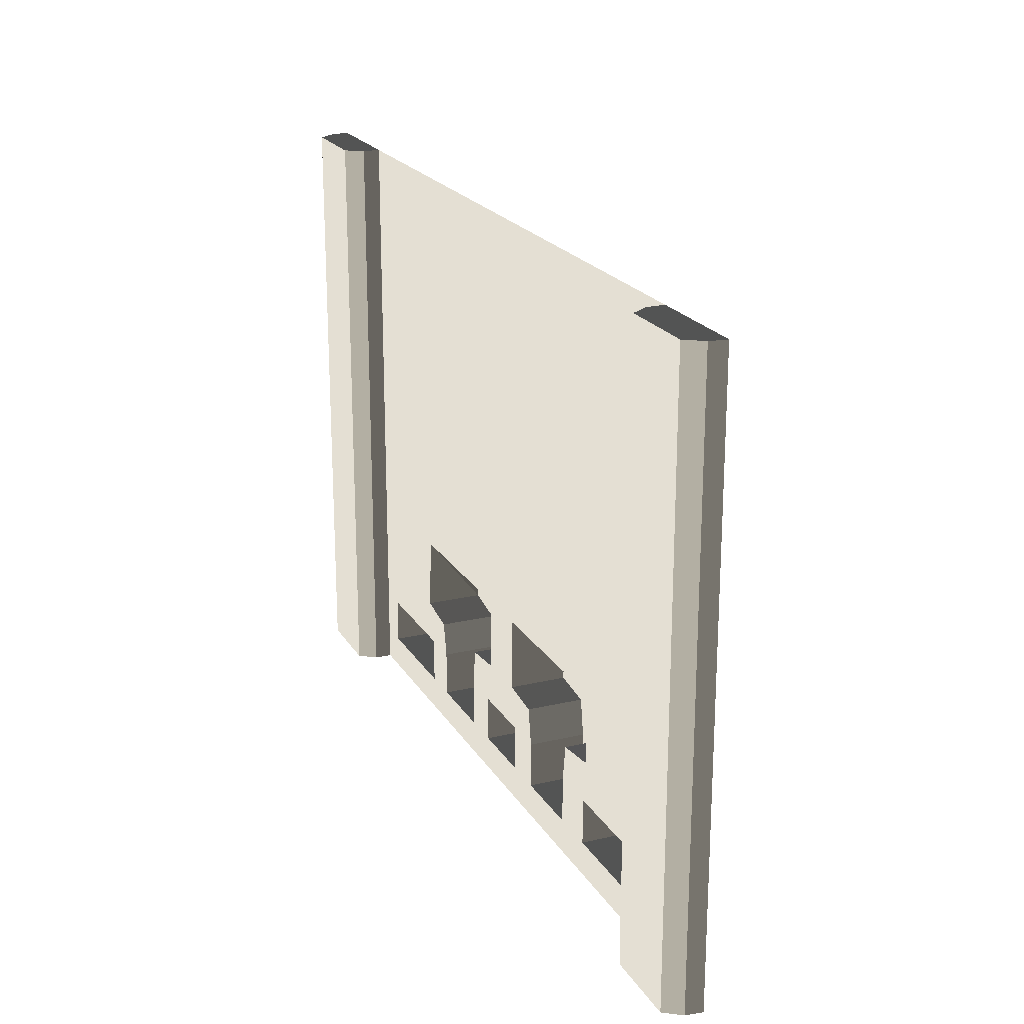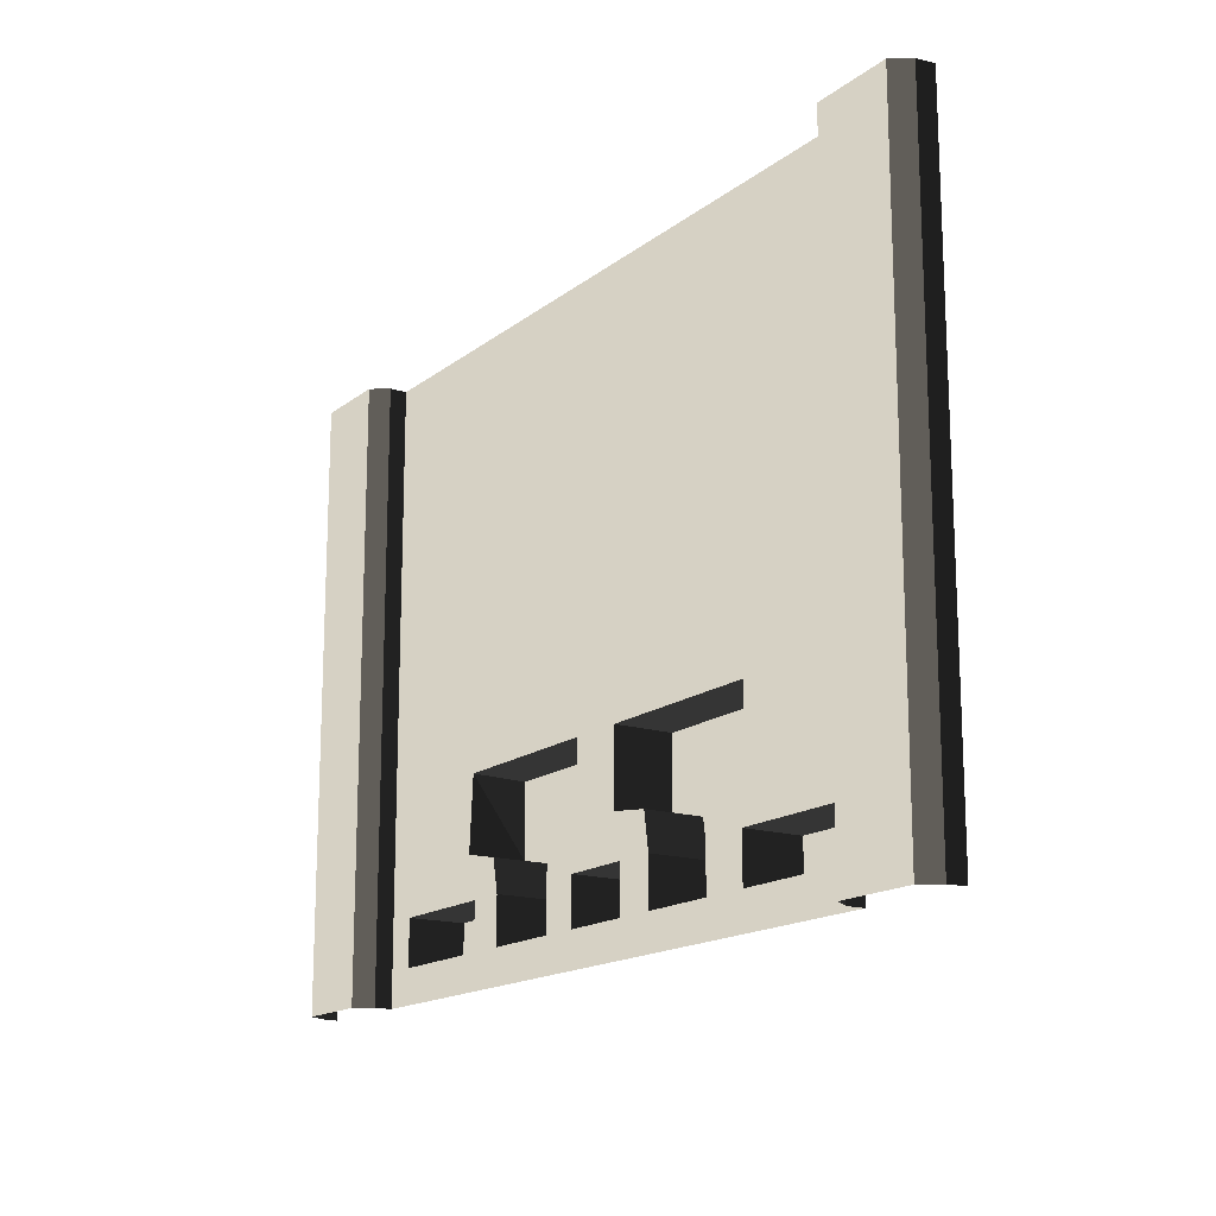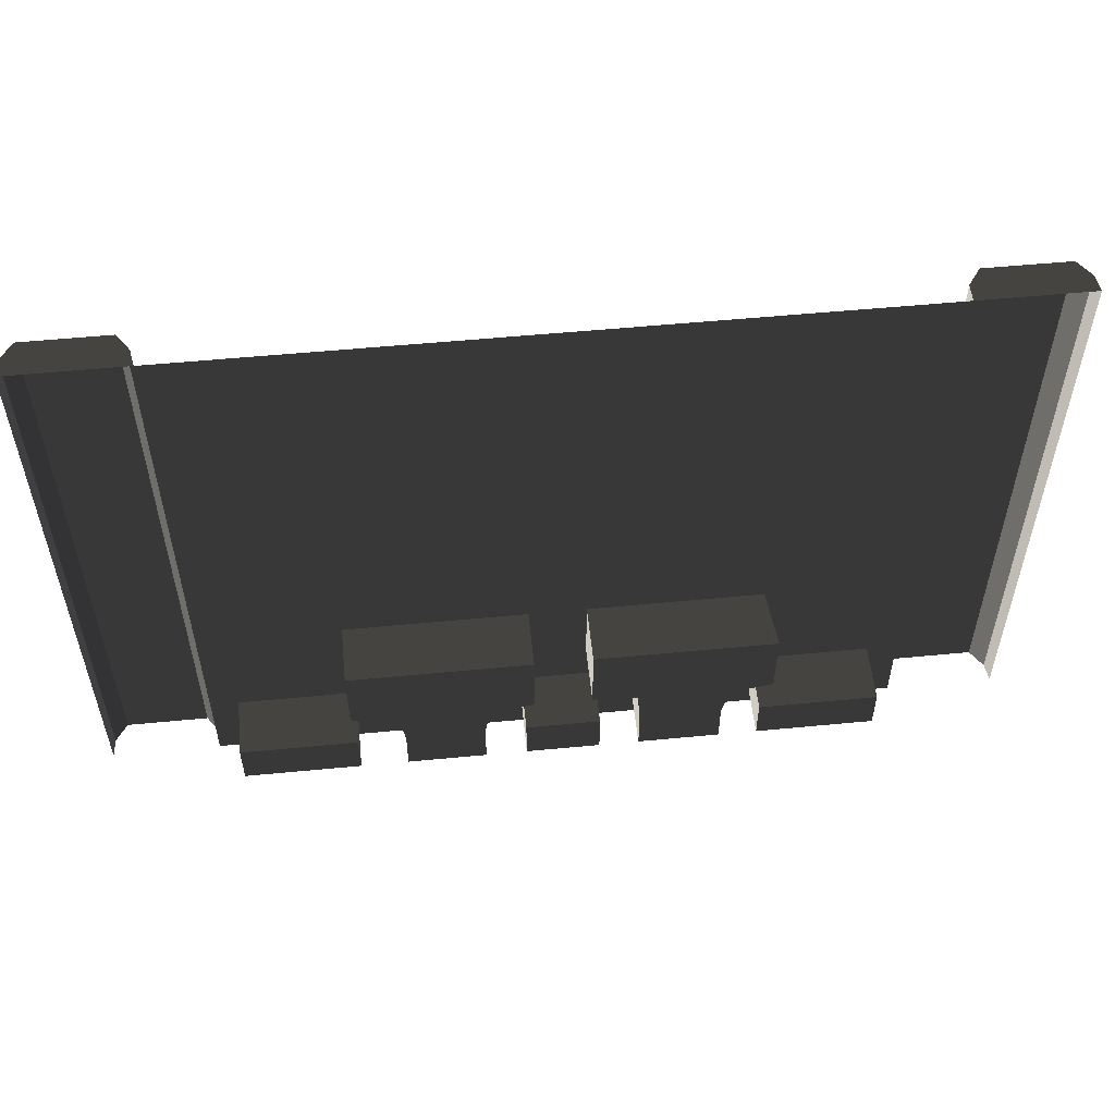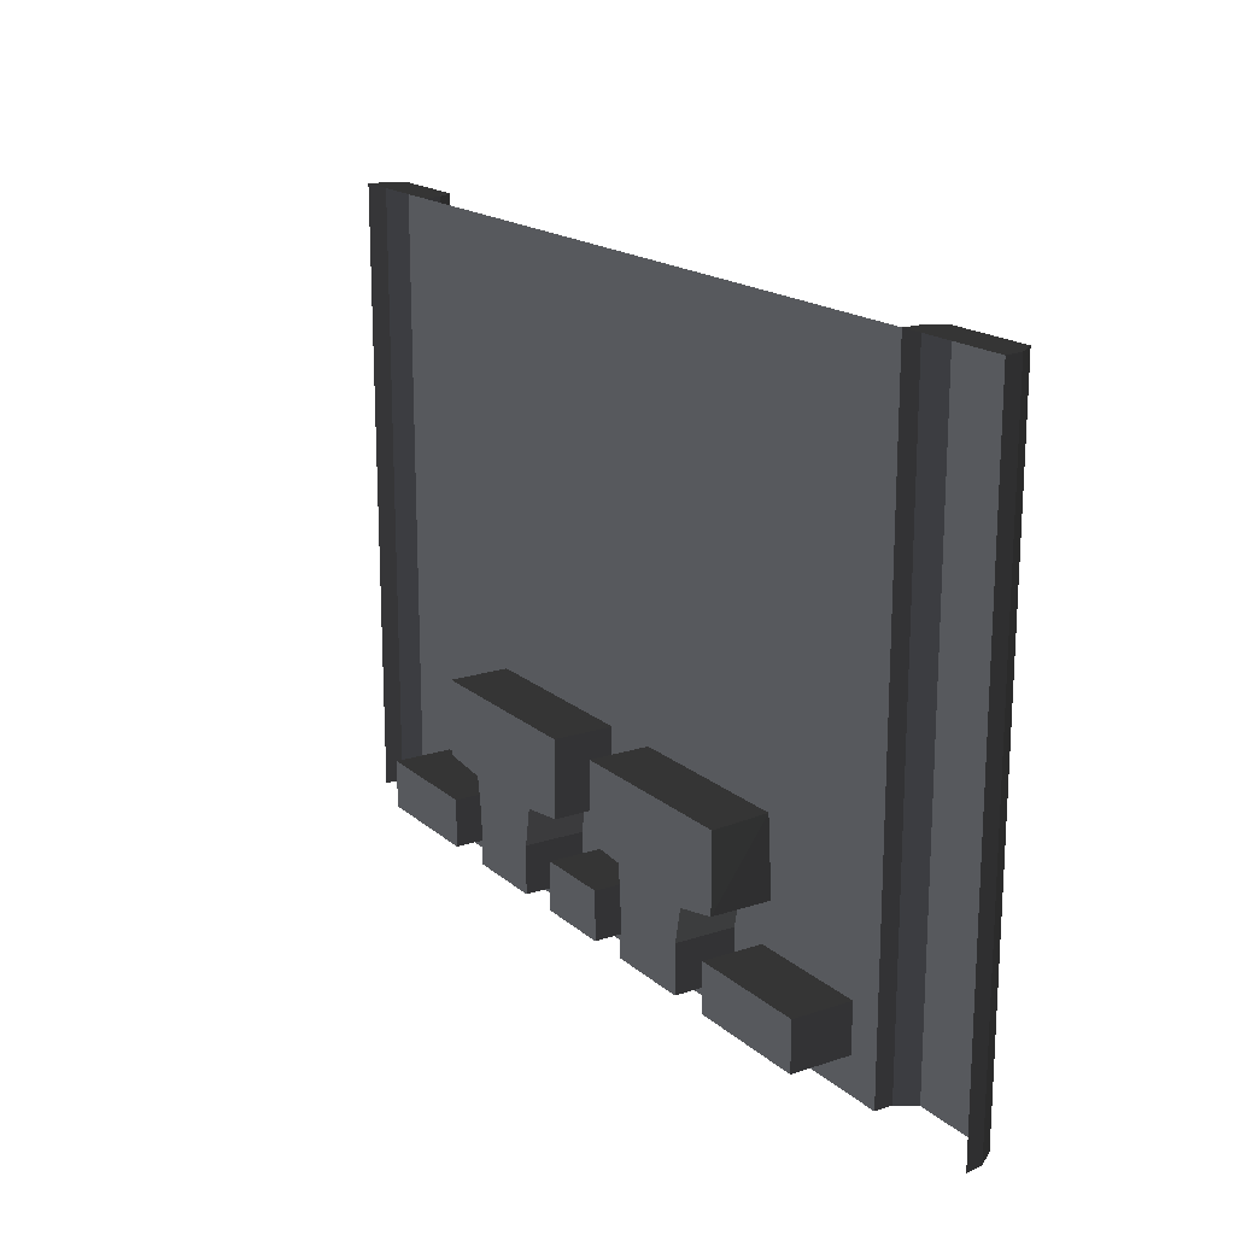
<metadata>
{"format":"obj","ext":"obj","renderer":"f3d","projection":"perspective","resolution":1024,"background":"white","views":[{"elev":20.9,"azim":-112.9,"up":"+Z"},{"elev":-16.0,"azim":-123.2,"up":"+Z"},{"elev":55.0,"azim":-5.8,"up":"+Z"},{"elev":18.0,"azim":57.5,"up":"+Z"}]}
</metadata>
<code>
v -11.97 7.257 8
v -10.57 7.028 8
v -12 7.028 8
v -10.73 7.486 8
v -10.57 7.257 8
v -11.81 7.486 8
v -0.1942 7.486 8
v -1.427 7.257 8
v -1.266 7.486 8
v -1.427 7.028 8
v 3.037e-05 7.028 8
v -0.03336 7.257 8
v -10.2 7.028 -8.792e-07
v -8.667 7.028 0.4516
v -10.2 7.028 0.4516
v -8.667 7.028 -1.296e-06
v -8.041 7.028 0.4516
v -8.041 7.028 -1.296e-06
v -7.007 7.028 0.4516
v -7.007 7.028 -1.907e-06
v -6.471 7.028 0.4516
v -6.471 7.028 -2.518e-06
v -5.503 7.028 0.4516
v -5.503 7.028 -3.159e-06
v -4.98 7.028 0.4516
v -4.98 7.028 -2.518e-06
v -3.906 7.028 0.4516
v -3.906 7.028 -1.788e-06
v -3.399 7.028 0.4516
v -3.399 7.028 1.061
v -3.906 7.028 1.061
v -3.254 7.028 1.619
v -3.816 7.028 1.504
v -3.399 7.028 -1.296e-06
v -1.832 7.028 0.4516
v -1.832 7.028 -8.792e-07
v -1.832 7.028 1.619
v -1.832 7.028 2.58
v -3.327 7.028 2.58
v -1.832 7.028 1.061
v -1.427 7.028 2.594
v -1.427 7.028 1.619
v -1.427 7.028 0.4842
v -1.427 7.028 -2.101e-06
v -1.427 7.028 1.078
v -3.906 6.265 0.4516
v -4.98 6.265 1.061
v -4.98 6.265 0.4516
v -3.906 6.265 1.061
v -5.019 6.265 1.573
v -3.816 6.265 1.504
v -3.254 6.265 2.58
v -3.906 6.265 2.58
v -3.254 6.265 1.619
v -5.019 6.265 1.573
v -3.816 6.265 1.504
v -4.98 6.265 2.58
v -5.609 6.265 1.619
v -5.609 6.265 2.58
v -10.2 6.265 1.061
v -8.667 6.265 0.4516
v -8.667 6.265 1.061
v -10.2 6.265 0.4516
v -6.471 6.265 1.061
v -5.503 6.265 0.4516
v -5.503 6.265 1.061
v -6.471 6.265 0.4516
v -8.041 6.265 1.061
v -7.007 6.265 0.4516
v -7.007 6.265 1.061
v -8.041 6.265 0.4516
v -8.117 6.265 1.552
v -6.927 6.265 1.547
v -6.355 6.265 2.58
v -7.007 6.265 2.58
v -6.355 6.265 1.619
v -8.117 6.265 1.552
v -8.041 6.265 2.58
v -6.927 6.265 1.547
v -8.725 6.265 1.619
v -8.725 6.265 2.58
v -10.2 7.028 1.619
v -8.667 7.028 1.061
v -8.725 7.028 1.619
v -10.2 7.028 1.061
v -8.117 7.028 1.552
v -8.041 7.028 1.061
v -8.725 7.028 2.58
v -10.2 7.028 2.58
v -10.57 7.028 1.062
v -10.57 7.028 0.4543
v -10.57 7.028 -4.768e-07
v -10.57 7.028 1.619
v -10.57 7.028 2.585
v -6.355 7.028 1.619
v -5.503 7.028 1.061
v -5.609 7.028 1.619
v -6.471 7.028 1.061
v -5.019 7.028 1.573
v -4.98 7.028 1.061
v -5.609 7.028 2.58
v -6.355 7.028 2.58
v -7.007 7.028 1.061
v -6.927 7.028 1.547
v -1.832 6.265 1.061
v -3.399 6.265 0.4516
v -1.832 6.265 0.4516
v -3.399 6.265 1.061
v -4.98 6.265 0.4516
v -3.906 7.028 0.4516
v -3.906 6.265 0.4516
v -4.98 7.028 0.4516
v -4.98 6.265 1.061
v -4.98 7.028 0.4516
v -4.98 6.265 0.4516
v -4.98 7.028 1.061
v -5.019 6.265 1.573
v -4.98 7.028 1.061
v -4.98 6.265 1.061
v -5.019 7.028 1.573
v -5.609 6.265 1.619
v -5.019 7.028 1.573
v -5.019 6.265 1.573
v -5.609 7.028 1.619
v -5.609 6.265 2.58
v -5.609 7.028 1.619
v -5.609 6.265 1.619
v -5.609 7.028 2.58
v -4.98 6.265 2.58
v -5.609 7.028 2.58
v -5.609 6.265 2.58
v -4.98 7.028 2.58
v -3.906 6.265 2.58
v -3.906 7.028 2.58
v -3.254 6.265 2.58
v -3.327 7.028 2.58
v -3.254 6.265 1.619
v -3.327 7.028 2.58
v -3.254 6.265 2.58
v -3.327 7.028 2.58
v -3.254 6.265 1.619
v -3.254 7.028 1.619
v -3.816 6.265 1.504
v -3.254 7.028 1.619
v -3.254 6.265 1.619
v -3.816 7.028 1.504
v -3.906 6.265 1.061
v -3.816 7.028 1.504
v -3.816 6.265 1.504
v -3.906 7.028 1.061
v -3.906 6.265 0.4516
v -3.906 7.028 1.061
v -3.906 6.265 1.061
v -3.906 7.028 0.4516
v -10.2 6.265 0.4516
v -8.667 7.028 0.4516
v -8.667 6.265 0.4516
v -10.2 7.028 0.4516
v -10.2 6.265 1.061
v -10.2 7.028 0.4516
v -10.2 6.265 0.4516
v -10.2 7.028 1.061
v -8.667 6.265 1.061
v -10.2 7.028 1.061
v -10.2 6.265 1.061
v -8.667 7.028 1.061
v -8.667 6.265 0.4516
v -8.667 7.028 1.061
v -8.667 6.265 1.061
v -8.667 7.028 0.4516
v -8.041 6.265 0.4516
v -7.007 7.028 0.4516
v -7.007 6.265 0.4516
v -8.041 7.028 0.4516
v -8.041 6.265 1.061
v -8.041 7.028 0.4516
v -8.041 6.265 0.4516
v -8.041 7.028 1.061
v -8.117 6.265 1.552
v -8.041 7.028 1.061
v -8.041 6.265 1.061
v -8.117 7.028 1.552
v -8.725 6.265 1.619
v -8.117 7.028 1.552
v -8.117 6.265 1.552
v -8.725 7.028 1.619
v -8.725 6.265 2.58
v -8.725 7.028 1.619
v -8.725 6.265 1.619
v -8.725 7.028 2.58
v -8.041 6.265 2.58
v -8.725 7.028 2.58
v -8.725 6.265 2.58
v -8.041 7.028 2.58
v -7.007 6.265 2.58
v -7.007 7.028 2.58
v -6.355 6.265 2.58
v -6.355 7.028 2.58
v -6.355 6.265 1.619
v -6.355 7.028 2.58
v -6.355 6.265 2.58
v -6.355 7.028 1.619
v -6.927 6.265 1.547
v -6.355 7.028 1.619
v -6.355 6.265 1.619
v -6.927 7.028 1.547
v -7.007 6.265 1.061
v -6.927 7.028 1.547
v -6.927 6.265 1.547
v -7.007 7.028 1.061
v -7.007 6.265 0.4516
v -7.007 7.028 1.061
v -7.007 6.265 1.061
v -7.007 7.028 0.4516
v -1.832 6.265 1.061
v -3.399 7.028 1.061
v -3.399 6.265 1.061
v -1.832 7.028 1.061
v -1.832 6.265 0.4516
v -1.832 7.028 1.061
v -1.832 6.265 1.061
v -1.832 7.028 0.4516
v -3.399 6.265 0.4516
v -1.832 7.028 0.4516
v -1.832 6.265 0.4516
v -3.399 7.028 0.4516
v -3.399 6.265 1.061
v -3.399 7.028 0.4516
v -3.399 6.265 0.4516
v -3.399 7.028 1.061
v -6.471 6.265 0.4516
v -5.503 7.028 0.4516
v -5.503 6.265 0.4516
v -6.471 7.028 0.4516
v -6.471 6.265 1.061
v -6.471 7.028 0.4516
v -6.471 6.265 0.4516
v -6.471 7.028 1.061
v -5.503 6.265 1.061
v -6.471 7.028 1.061
v -6.471 6.265 1.061
v -5.503 7.028 1.061
v -5.503 6.265 0.4516
v -5.503 7.028 1.061
v -5.503 6.265 1.061
v -5.503 7.028 0.4516
v -10.2 7.028 2.58
v -8.042 7.028 3.032
v -10.2 7.028 3.032
v -8.725 7.028 2.58
v -8.041 7.028 2.58
v -6.032 7.028 3.032
v -7.007 7.028 2.58
v -6.355 7.028 2.58
v -5.609 7.028 2.58
v -4.021 7.028 3.032
v -4.98 7.028 2.58
v -3.906 7.028 2.58
v -3.327 7.028 2.58
v -1.832 7.028 3.032
v -1.832 7.028 2.58
v -10.57 7.028 2.585
v -10.57 7.028 3.032
v -1.427 7.028 3.032
v -1.427 7.028 2.594
v -4.021 7.028 5.411
v -6.032 7.028 3.032
v -4.021 7.028 3.032
v -6.032 7.028 5.411
v -6.032 7.028 7.394
v -4.021 7.028 7.394
v -1.832 7.028 3.032
v -2.011 7.028 5.411
v -1.427 7.028 3.032
v -1.427 7.028 5.411
v -2.011 7.028 7.394
v -4.021 7.028 8
v -2.011 7.028 8
v -1.427 7.028 7.394
v -1.427 7.028 8
v -6.032 7.028 8
v -10.05 7.028 5.411
v -10.57 7.028 3.032
v -10.2 7.028 3.032
v -10.57 7.028 5.411
v -8.042 7.028 5.411
v -8.042 7.028 3.032
v -6.032 7.028 5.411
v -6.032 7.028 3.032
v -10.57 7.028 7.394
v -10.05 7.028 7.394
v -8.042 7.028 7.394
v -6.032 7.028 7.394
v -10.57 7.028 8
v -10.05 7.028 8
v -8.042 7.028 8
v -6.032 7.028 8
v -11.81 7.486 8
v -10.73 7.486 7.394
v -10.73 7.486 8
v -11.81 7.486 7.394
v -10.73 7.486 5.411
v -11.81 7.486 5.411
v -10.73 7.486 2.811
v -11.81 7.486 2.811
v -10.73 7.486 1.619
v -11.81 7.486 1.619
v -10.73 7.486 0.7602
v -11.81 7.486 0.7602
v -10.73 7.486 -3.874e-07
v -11.81 7.486 -2.816e-06
v -10.57 7.257 8
v -10.57 7.028 7.394
v -10.57 7.028 8
v -10.57 7.257 7.394
v -10.57 7.028 5.411
v -10.57 7.257 5.411
v -10.57 7.028 3.032
v -10.57 7.257 2.811
v -10.57 7.028 2.585
v -10.57 7.028 1.619
v -10.57 7.257 1.619
v -10.57 7.028 1.062
v -10.57 7.257 0.7602
v -10.57 7.028 0.4543
v -10.57 7.028 -4.768e-07
v -10.57 7.257 4.47e-08
v -11.97 7.257 -3.323e-06
v -11.97 7.257 0.7602
v -12 7.028 0.7602
v -12 7.028 -4.083e-06
v -12 7.028 1.619
v -11.97 7.257 1.619
v -12 7.028 2.811
v -11.97 7.257 2.811
v -12 7.028 5.411
v -11.97 7.257 5.411
v -12 7.028 7.394
v -11.97 7.257 7.394
v -12 7.028 8
v -11.97 7.257 8
v -1.266 7.486 8
v -0.1942 7.486 7.394
v -0.1942 7.486 8
v -1.266 7.486 7.394
v -0.1942 7.486 5.411
v -1.266 7.486 5.411
v -0.1942 7.486 2.819
v -1.266 7.486 2.819
v -0.1942 7.486 1.619
v -1.266 7.486 1.619
v -0.1942 7.486 0.8059
v -1.266 7.486 0.8059
v -0.1942 7.486 -1.103e-06
v -1.266 7.486 -2.593e-06
v -0.03336 7.257 8
v 3.374e-05 7.028 7.394
v 3.037e-05 7.028 8
v -0.03337 7.257 7.394
v 3.306e-05 7.028 5.411
v -0.03337 7.257 5.411
v 3.172e-05 7.028 2.819
v -0.03337 7.257 2.819
v 3.037e-05 7.028 1.619
v -0.03337 7.257 1.619
v 3.07e-05 7.028 0.8059
v -0.03337 7.257 0.8059
v 3.003e-05 7.028 -9.984e-07
v -0.03337 7.257 -5.364e-07
v -1.427 7.257 -2.98e-06
v -1.427 7.257 0.8059
v -1.427 7.028 0.4842
v -1.427 7.028 -2.101e-06
v -1.427 7.028 1.078
v -1.427 7.028 1.619
v -1.427 7.257 1.619
v -1.427 7.028 2.594
v -1.427 7.257 2.819
v -1.427 7.028 3.032
v -1.427 7.028 5.411
v -1.427 7.257 5.411
v -1.427 7.028 7.394
v -1.427 7.257 7.394
v -1.427 7.028 8
v -1.427 7.257 8
v -10.73 7.486 7.394
v -10.57 7.257 8
v -10.73 7.486 8
v -10.57 7.257 7.394
v -10.57 7.257 5.411
v -10.73 7.486 5.411
v -10.57 7.257 2.811
v -10.73 7.486 2.811
v -10.57 7.257 1.619
v -10.73 7.486 1.619
v -10.57 7.257 0.7602
v -10.73 7.486 0.7602
v -10.57 7.257 4.47e-08
v -10.73 7.486 -3.874e-07
v -11.97 7.257 0.7602
v -11.97 7.257 -3.323e-06
v -11.81 7.486 -2.816e-06
v -11.81 7.486 0.7602
v -11.81 7.486 1.619
v -11.97 7.257 1.619
v -11.97 7.257 2.811
v -11.81 7.486 2.811
v -11.97 7.257 5.411
v -11.81 7.486 5.411
v -11.97 7.257 7.394
v -11.81 7.486 7.394
v -11.97 7.257 8
v -11.81 7.486 8
v -0.1942 7.486 7.394
v -0.03336 7.257 8
v -0.1942 7.486 8
v -0.03337 7.257 7.394
v -0.03337 7.257 5.411
v -0.1942 7.486 5.411
v -0.03337 7.257 2.819
v -0.1942 7.486 2.819
v -0.03337 7.257 1.619
v -0.1942 7.486 1.619
v -0.03337 7.257 0.8059
v -0.1942 7.486 0.8059
v -0.03337 7.257 -5.364e-07
v -0.1942 7.486 -1.103e-06
v -1.427 7.257 0.8059
v -1.427 7.257 -2.98e-06
v -1.266 7.486 -2.593e-06
v -1.266 7.486 0.8059
v -1.266 7.486 1.619
v -1.427 7.257 1.619
v -1.427 7.257 2.819
v -1.266 7.486 2.819
v -1.427 7.257 5.411
v -1.266 7.486 5.411
v -1.427 7.257 7.394
v -1.266 7.486 7.394
v -1.427 7.257 8
v -1.266 7.486 8
g P_DF_Wall_Segment_01_(5)_708_148
f 1 3 2
f 1 2 4
f 2 5 4
f 1 4 6
f 7 9 8
f 7 8 10
f 7 10 11
f 7 11 12
f 13 15 14
f 14 16 13
f 16 14 17
f 17 18 16
f 18 17 19
f 19 20 18
f 20 19 21
f 21 22 20
f 22 21 23
f 23 24 22
f 24 23 25
f 25 26 24
f 26 25 27
f 27 28 26
f 28 27 29
f 30 29 27
f 27 31 30
f 32 30 31
f 31 33 32
f 29 34 28
f 34 29 35
f 35 36 34
f 30 32 37
f 38 37 32
f 32 39 38
f 37 40 30
f 37 38 41
f 41 42 37
f 40 37 42
f 36 35 43
f 43 44 36
f 45 43 35
f 35 40 45
f 42 45 40
f 46 48 47
f 47 49 46
f 49 47 50
f 50 51 49
f 51 53 52
f 52 54 51
f 53 56 55
f 55 57 53
f 57 50 58
f 58 59 57
f 60 62 61
f 61 63 60
f 64 66 65
f 65 67 64
f 68 70 69
f 69 71 68
f 70 68 72
f 72 73 70
f 73 75 74
f 74 76 73
f 77 78 75
f 75 79 77
f 78 72 80
f 80 81 78
f 82 84 83
f 83 85 82
f 83 84 86
f 86 87 83
f 14 83 87
f 87 17 14
f 88 84 82
f 82 89 88
f 82 85 90
f 91 90 85
f 85 15 91
f 92 91 15
f 15 13 92
f 90 93 82
f 89 82 93
f 93 94 89
f 95 97 96
f 96 98 95
f 96 97 99
f 99 100 96
f 23 96 100
f 100 25 23
f 101 97 95
f 95 102 101
f 95 98 103
f 19 103 98
f 98 21 19
f 103 104 95
f 105 107 106
f 106 108 105
f 109 111 110
f 110 112 109
f 113 115 114
f 114 116 113
f 117 119 118
f 118 120 117
f 121 123 122
f 122 124 121
f 125 127 126
f 126 128 125
f 129 131 130
f 130 132 129
f 133 129 132
f 132 134 133
f 135 133 134
f 134 136 135
f 137 139 138
f 140 142 141
f 143 145 144
f 144 146 143
f 147 149 148
f 148 150 147
f 151 153 152
f 152 154 151
f 155 157 156
f 156 158 155
f 159 161 160
f 160 162 159
f 163 165 164
f 164 166 163
f 167 169 168
f 168 170 167
f 171 173 172
f 172 174 171
f 175 177 176
f 176 178 175
f 179 181 180
f 180 182 179
f 183 185 184
f 184 186 183
f 187 189 188
f 188 190 187
f 191 193 192
f 192 194 191
f 195 191 194
f 194 196 195
f 197 195 196
f 196 198 197
f 199 201 200
f 200 202 199
f 203 205 204
f 204 206 203
f 207 209 208
f 208 210 207
f 211 213 212
f 212 214 211
f 215 217 216
f 216 218 215
f 219 221 220
f 220 222 219
f 223 225 224
f 224 226 223
f 227 229 228
f 228 230 227
f 231 233 232
f 232 234 231
f 235 237 236
f 236 238 235
f 239 241 240
f 240 242 239
f 243 245 244
f 244 246 243
f 247 249 248
f 248 250 247
f 248 251 250
f 251 248 252
f 252 253 251
f 252 254 253
f 252 255 254
f 255 252 256
f 256 257 255
f 256 258 257
f 256 259 258
f 259 256 260
f 260 261 259
f 249 247 262
f 262 263 249
f 261 260 264
f 264 265 261
f 266 268 267
f 267 269 266
f 266 269 270
f 270 271 266
f 272 268 266
f 266 273 272
f 273 266 271
f 274 272 273
f 273 275 274
f 275 273 276
f 271 276 273
f 276 271 277
f 277 278 276
f 279 276 278
f 276 279 275
f 278 280 279
f 271 270 281
f 281 277 271
f 282 284 283
f 283 285 282
f 284 282 286
f 286 287 284
f 287 286 288
f 288 289 287
f 282 285 290
f 290 291 282
f 286 282 291
f 291 292 286
f 288 286 292
f 292 293 288
f 291 290 294
f 294 295 291
f 292 291 295
f 295 296 292
f 293 292 296
f 296 297 293
f 298 300 299
f 299 301 298
f 301 299 302
f 302 303 301
f 303 302 304
f 304 305 303
f 305 304 306
f 305 306 307
f 307 306 308
f 307 308 309
f 309 308 310
f 309 310 311
f 312 314 313
f 313 315 312
f 315 313 316
f 316 317 315
f 317 316 318
f 318 319 317
f 319 318 320
f 319 320 321
f 319 321 322
f 322 321 323
f 322 323 324
f 324 323 325
f 324 325 326
f 324 326 327
f 328 330 329
f 328 331 330
f 329 330 332
f 329 332 333
f 333 332 334
f 333 334 335
f 335 334 336
f 336 337 335
f 337 336 338
f 338 339 337
f 339 338 340
f 340 341 339
f 342 344 343
f 343 345 342
f 345 343 346
f 346 347 345
f 347 346 348
f 348 349 347
f 349 348 350
f 349 350 351
f 351 350 352
f 351 352 353
f 353 352 354
f 353 354 355
f 356 358 357
f 357 359 356
f 359 357 360
f 360 361 359
f 361 360 362
f 362 363 361
f 363 362 364
f 363 364 365
f 365 364 366
f 365 366 367
f 367 366 368
f 367 368 369
f 370 372 371
f 370 373 372
f 371 372 374
f 371 374 375
f 371 375 376
f 376 375 377
f 376 377 378
f 378 377 379
f 378 379 380
f 380 381 378
f 381 380 382
f 382 383 381
f 383 382 384
f 384 385 383
f 386 388 387
f 387 389 386
f 386 389 390
f 390 391 386
f 391 390 392
f 392 393 391
f 393 392 394
f 393 394 395
f 395 394 396
f 395 396 397
f 397 396 398
f 397 398 399
f 400 402 401
f 400 403 402
f 404 403 400
f 404 400 405
f 404 405 406
f 404 406 407
f 407 406 408
f 408 409 407
f 409 408 410
f 410 411 409
f 411 410 412
f 412 413 411
f 414 416 415
f 415 417 414
f 414 417 418
f 418 419 414
f 419 418 420
f 420 421 419
f 421 420 422
f 421 422 423
f 423 422 424
f 423 424 425
f 425 424 426
f 425 426 427
f 428 430 429
f 428 431 430
f 432 431 428
f 432 428 433
f 432 433 434
f 432 434 435
f 435 434 436
f 436 437 435
f 437 436 438
f 438 439 437
f 439 438 440
f 440 441 439

</code>
